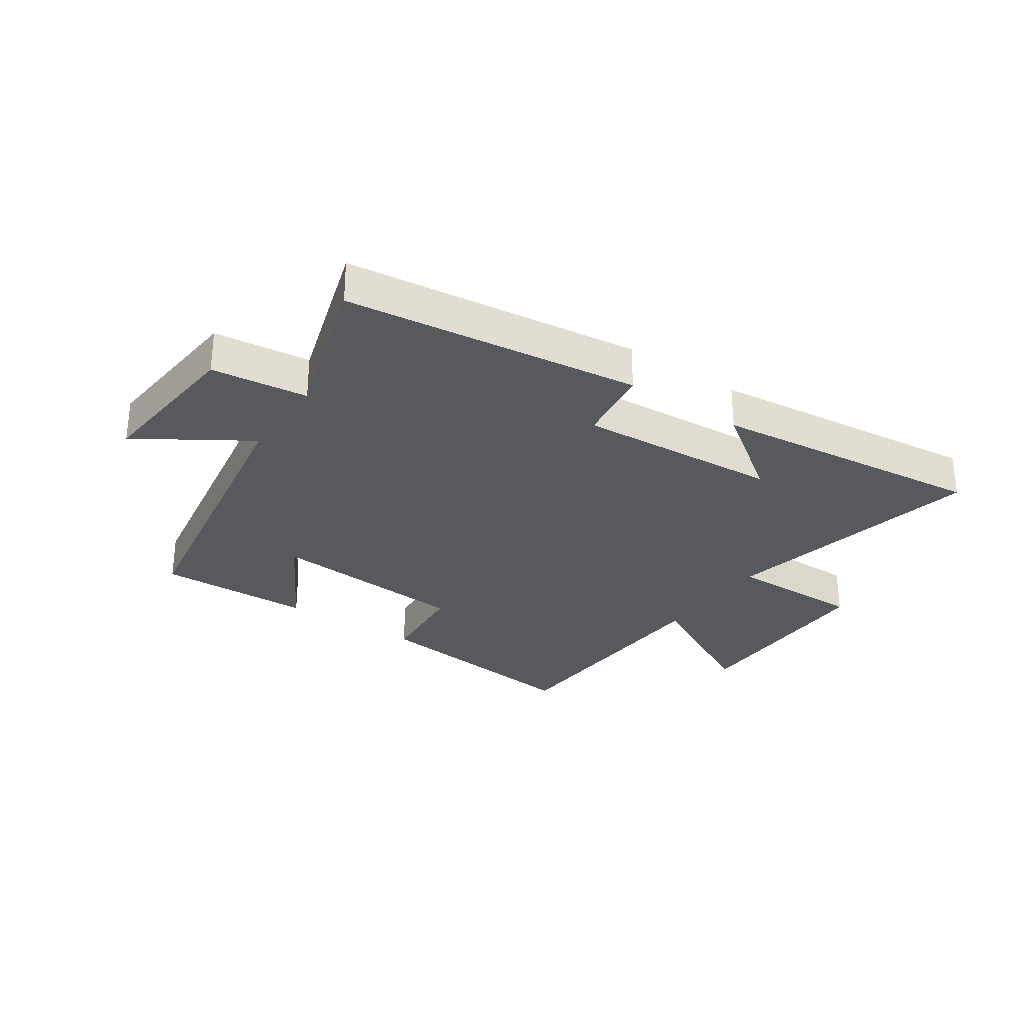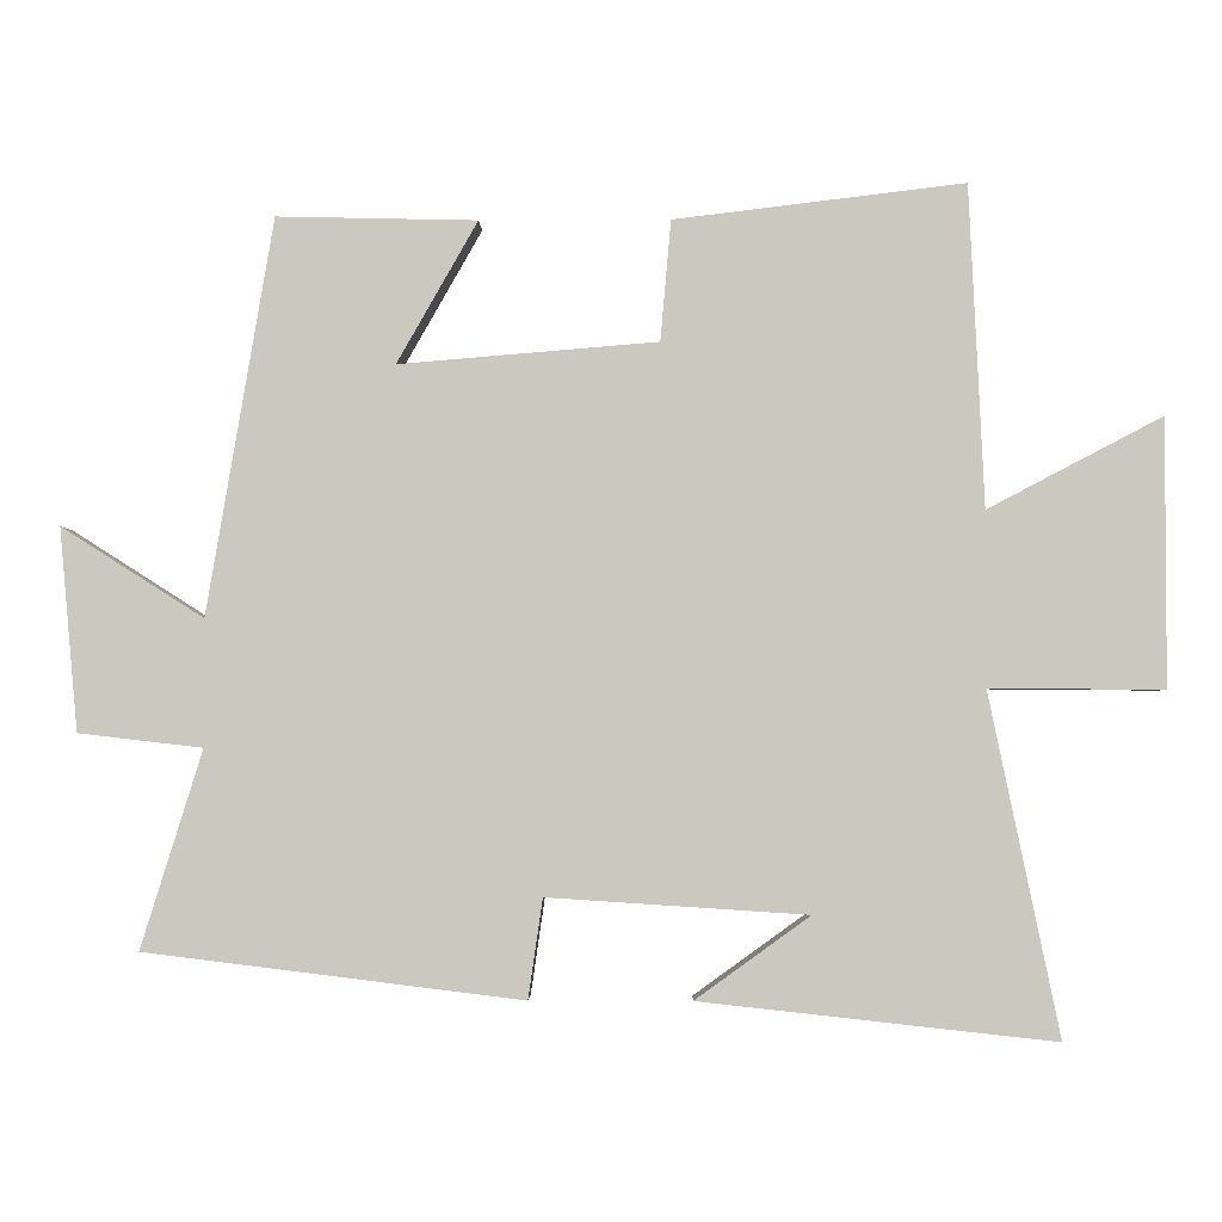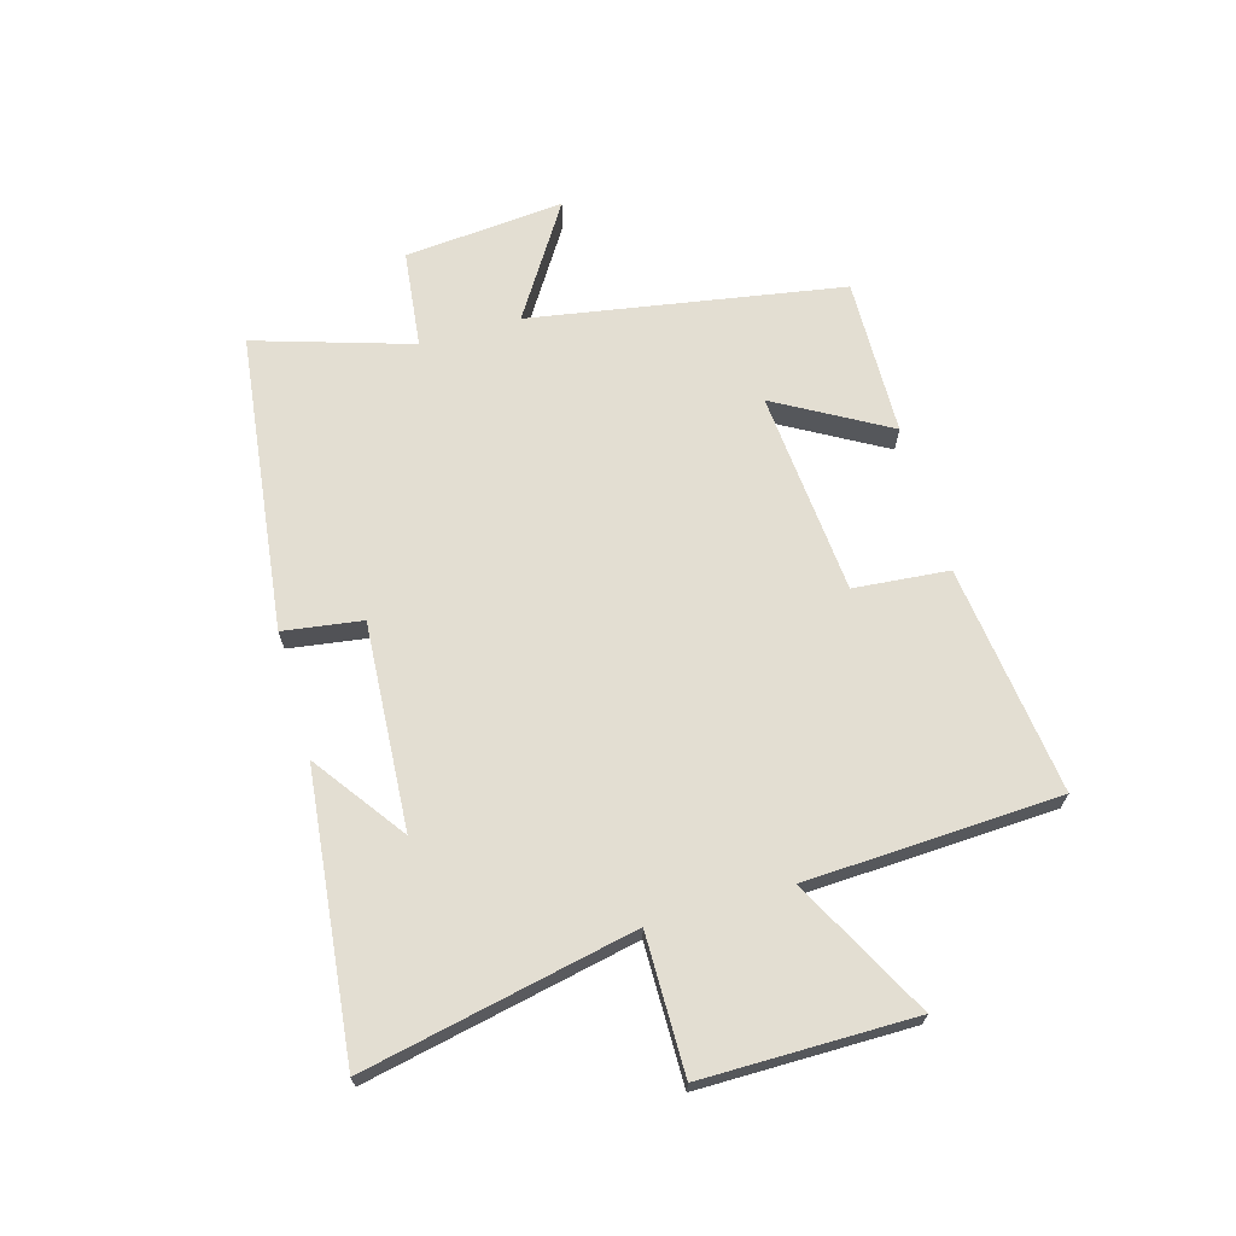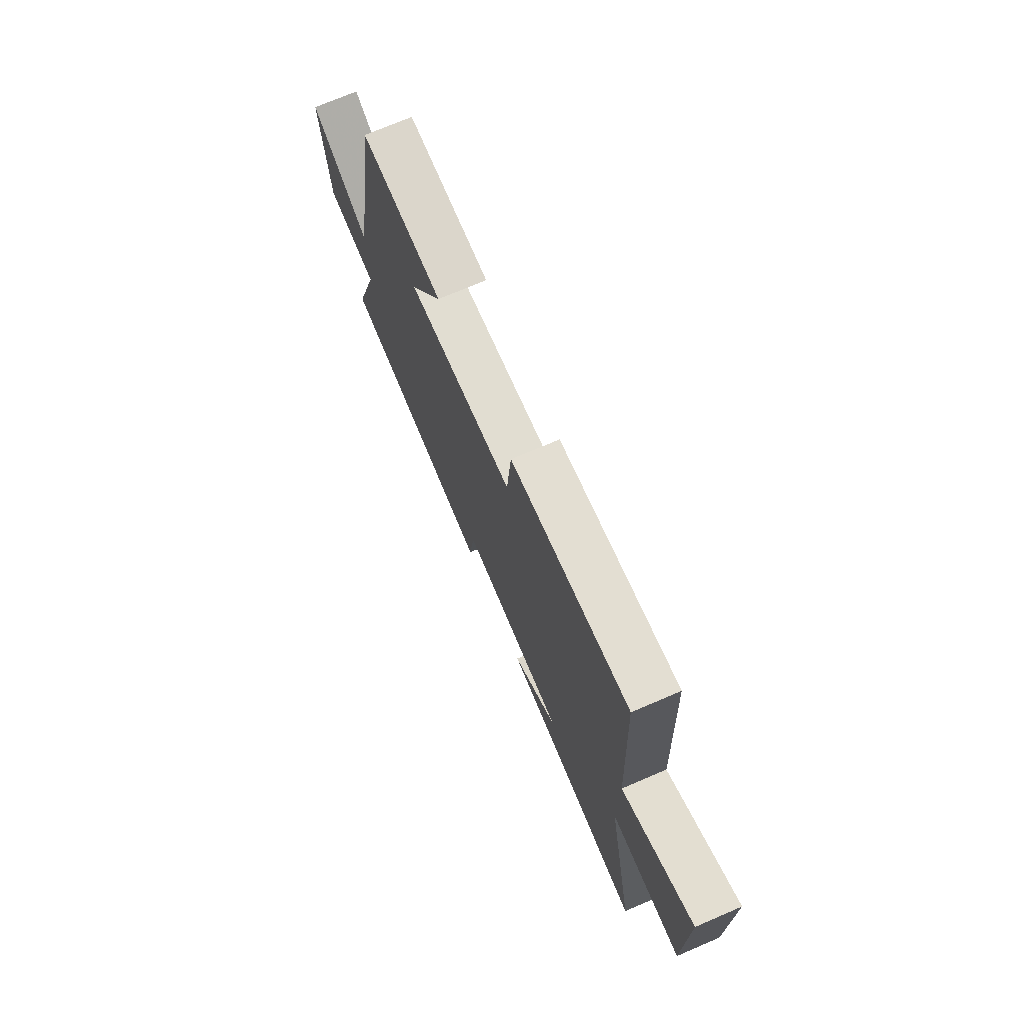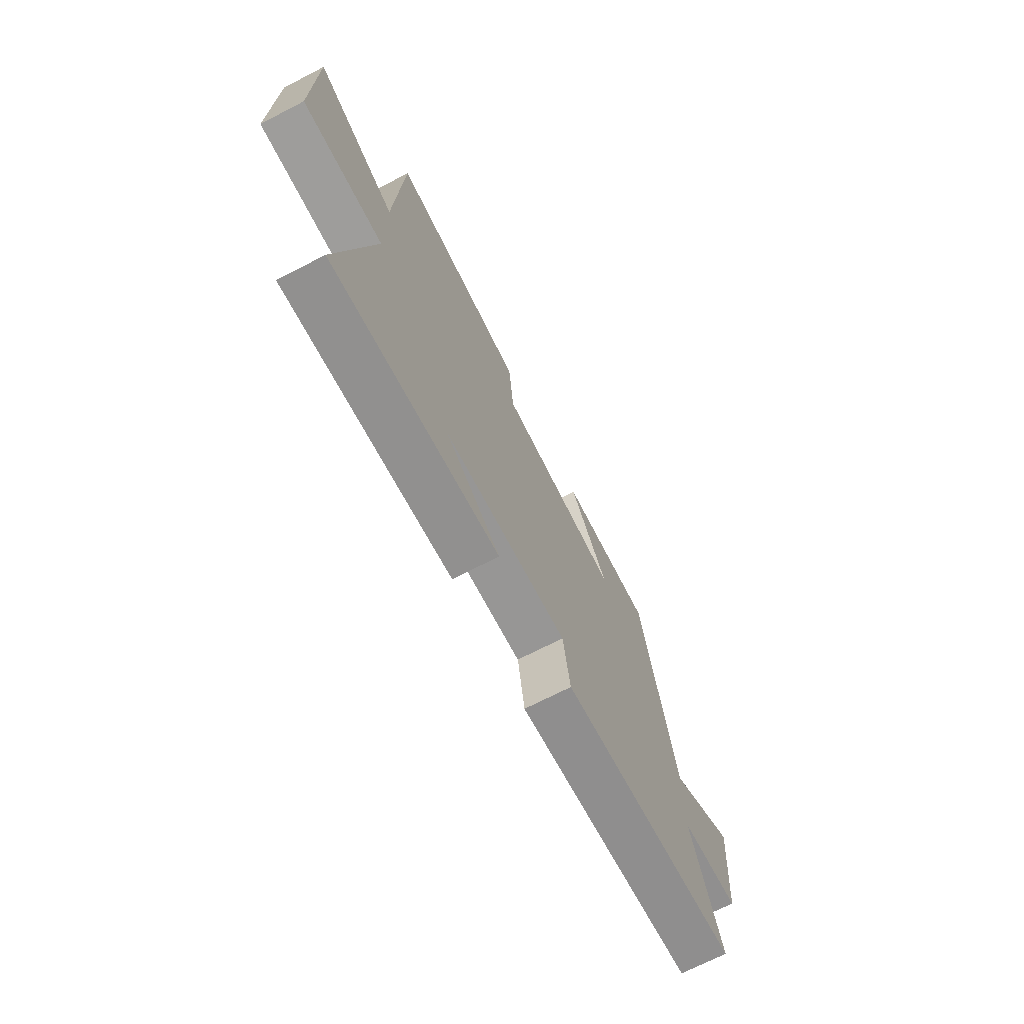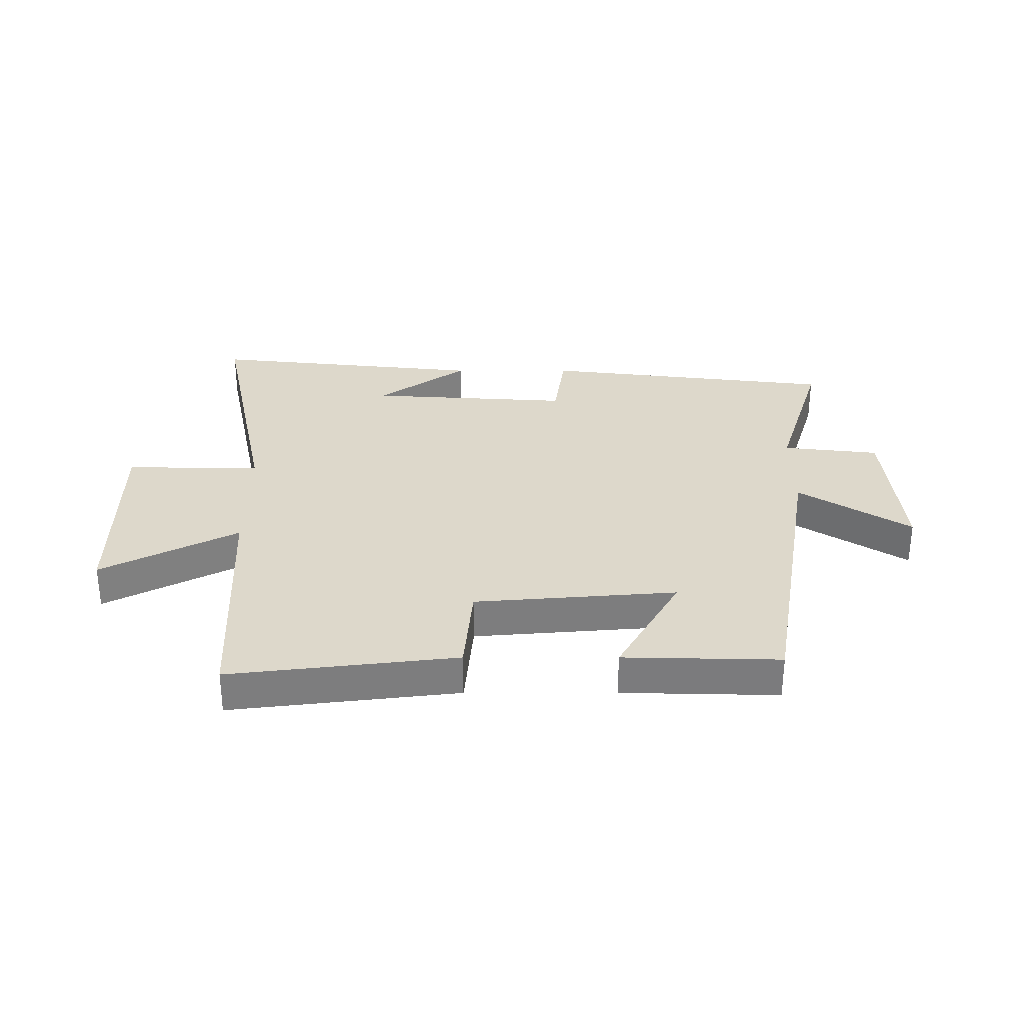
<metadata>
{"format":"obj","ext":"obj","renderer":"f3d","projection":"perspective","resolution":1024,"background":"white","views":[{"elev":-29.7,"azim":145.7,"up":"+Y"},{"elev":-2.5,"azim":-178.8,"up":"+Z"},{"elev":67.5,"azim":-106.0,"up":"+Y"},{"elev":72.5,"azim":-113.2,"up":"+Z"},{"elev":-71.0,"azim":-62.8,"up":"+Z"},{"elev":31.3,"azim":-0.0,"up":"+Y"}]}
</metadata>
<code>
v -0.593 0.07 -0.551
v -0.5 0.07 -0.103
v -0.729 0.07 -0.105
v -0.729 0.07 0.245
v -0.5 0.07 0.125
v -0.48 0.07 0.546
v -0.099 0.07 0.5
v -0.085 0.07 0.342
v 0.255 0.07 0.314
v 0.149 0.07 0.5
v 0.412 0.07 0.506
v 0.5 0.07 -0.013
v 0.687 0.07 0.106
v 0.663 0.07 -0.16
v 0.5 0.07 -0.179
v 0.581 0.07 -0.439
v 0.084 0.07 -0.5
v 0.065 0.07 -0.369
v -0.277 0.07 -0.391
v -0.126 0.07 -0.5
v -0.593 0 -0.551
v -0.5 0 -0.103
v -0.729 0 -0.105
v -0.729 0 0.245
v -0.5 0 0.125
v -0.48 0 0.546
v -0.099 0 0.5
v -0.085 0 0.342
v 0.255 0 0.314
v 0.149 0 0.5
v 0.412 0 0.506
v 0.5 0 -0.013
v 0.687 0 0.106
v 0.663 0 -0.16
v 0.5 0 -0.179
v 0.581 0 -0.439
v 0.084 0 -0.5
v 0.065 0 -0.369
v -0.277 0 -0.391
v -0.126 0 -0.5
f 19 20 1
f 15 16 17 18
f 15 18 19
f 12 13 14 15
f 12 15 19
f 9 10 11 12
f 8 9 12 19
f 5 6 7 8
f 5 8 19
f 2 3 4 5
f 2 5 19
f 1 2 19
f 21 40 39
f 38 37 36 35
f 39 38 35
f 35 34 33 32
f 39 35 32
f 32 31 30 29
f 39 32 29 28
f 28 27 26 25
f 39 28 25
f 25 24 23 22
f 39 25 22
f 39 22 21
f 1 21 22 2
f 2 22 23 3
f 3 23 24 4
f 4 24 25 5
f 5 25 26 6
f 6 26 27 7
f 7 27 28 8
f 8 28 29 9
f 9 29 30 10
f 10 30 31 11
f 11 31 32 12
f 12 32 33 13
f 13 33 34 14
f 14 34 35 15
f 15 35 36 16
f 16 36 37 17
f 17 37 38 18
f 18 38 39 19
f 19 39 40 20
f 20 40 21 1

</code>
